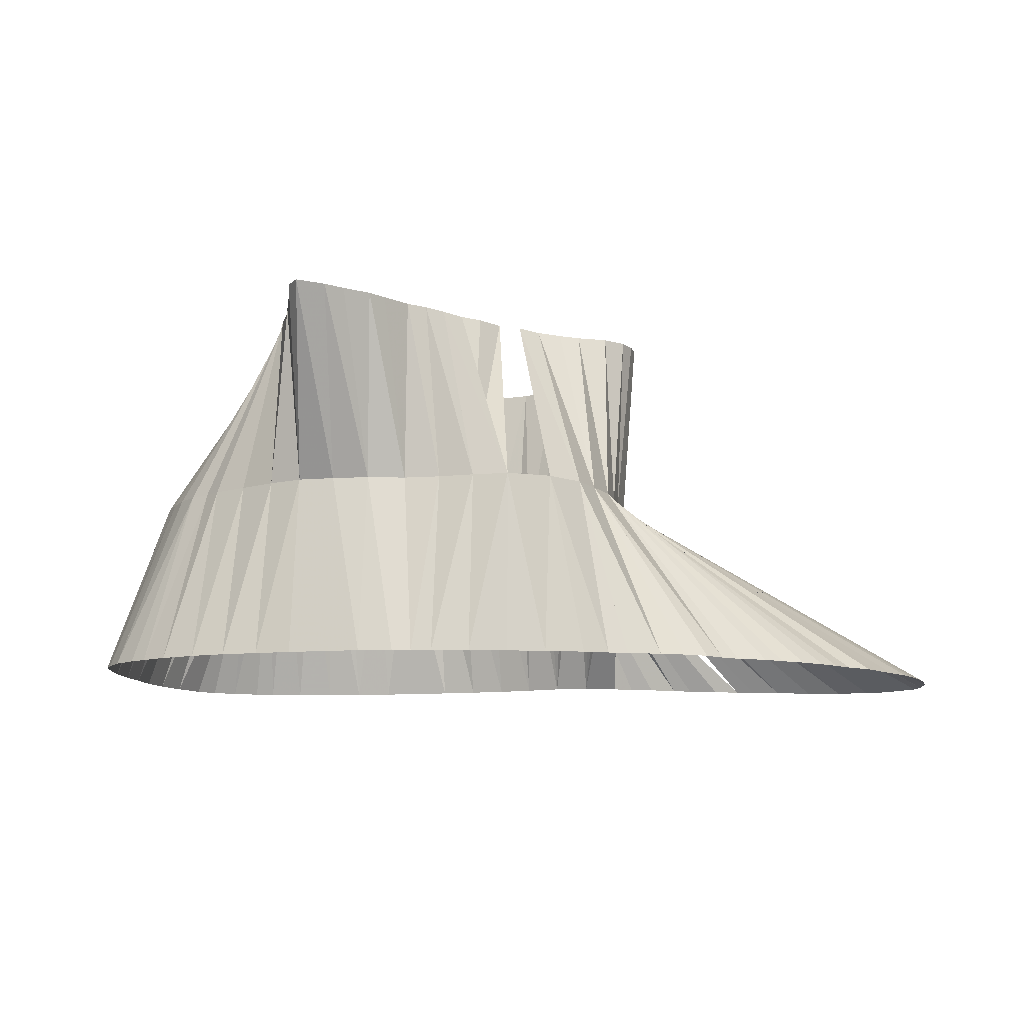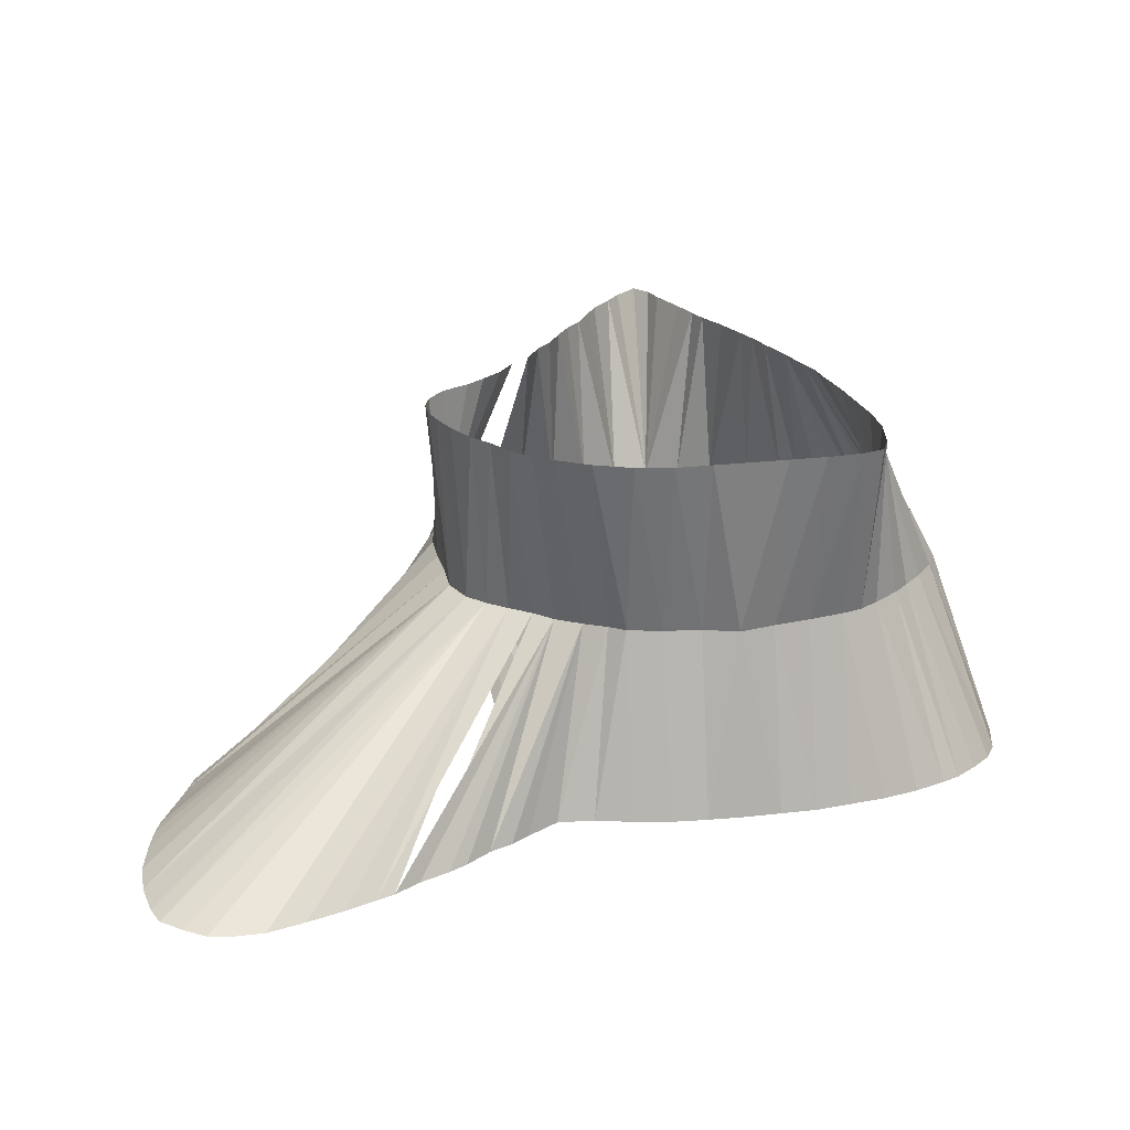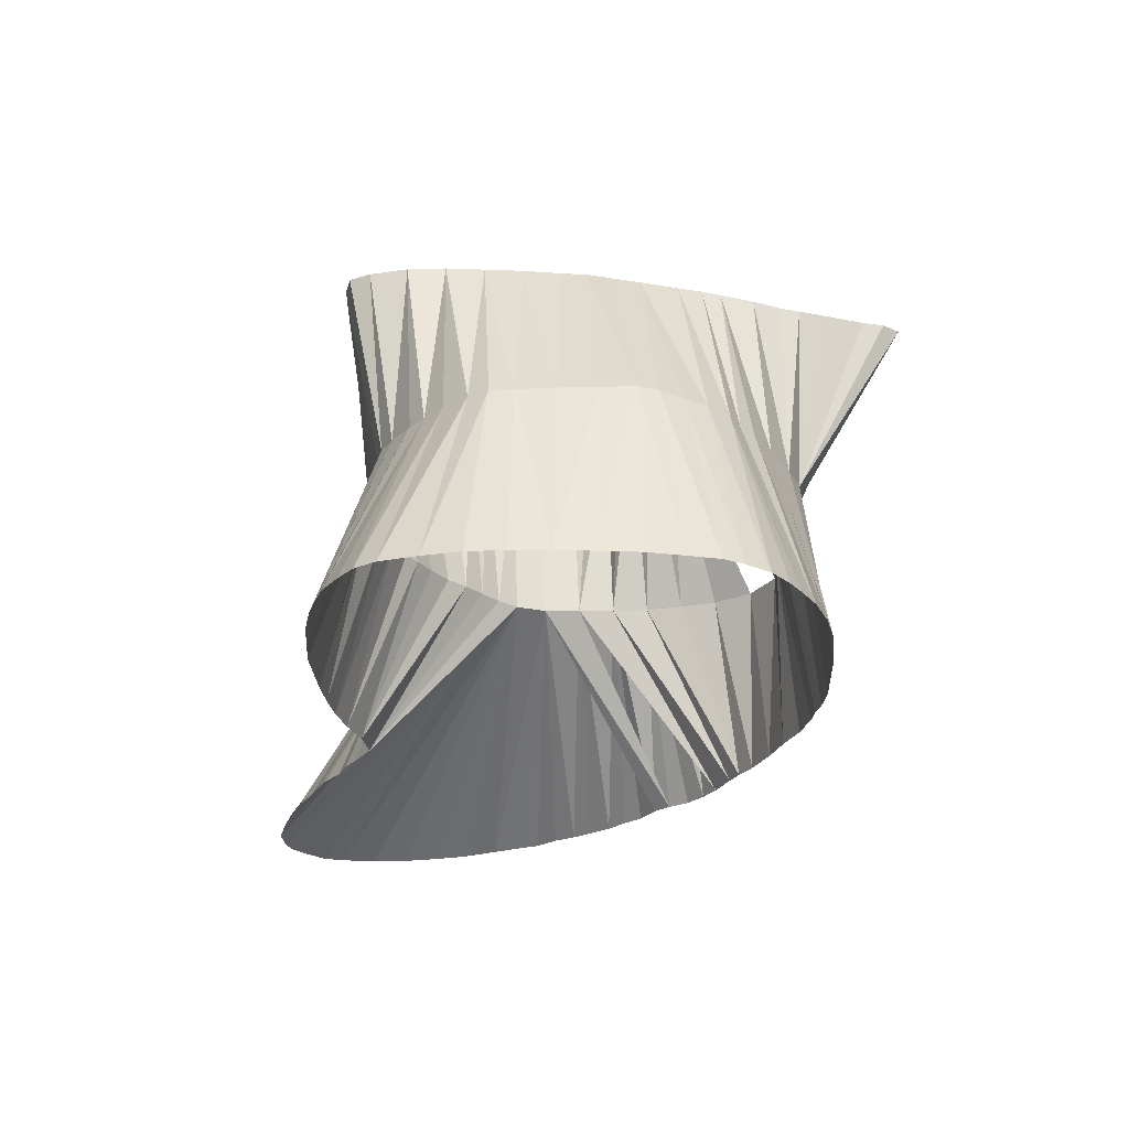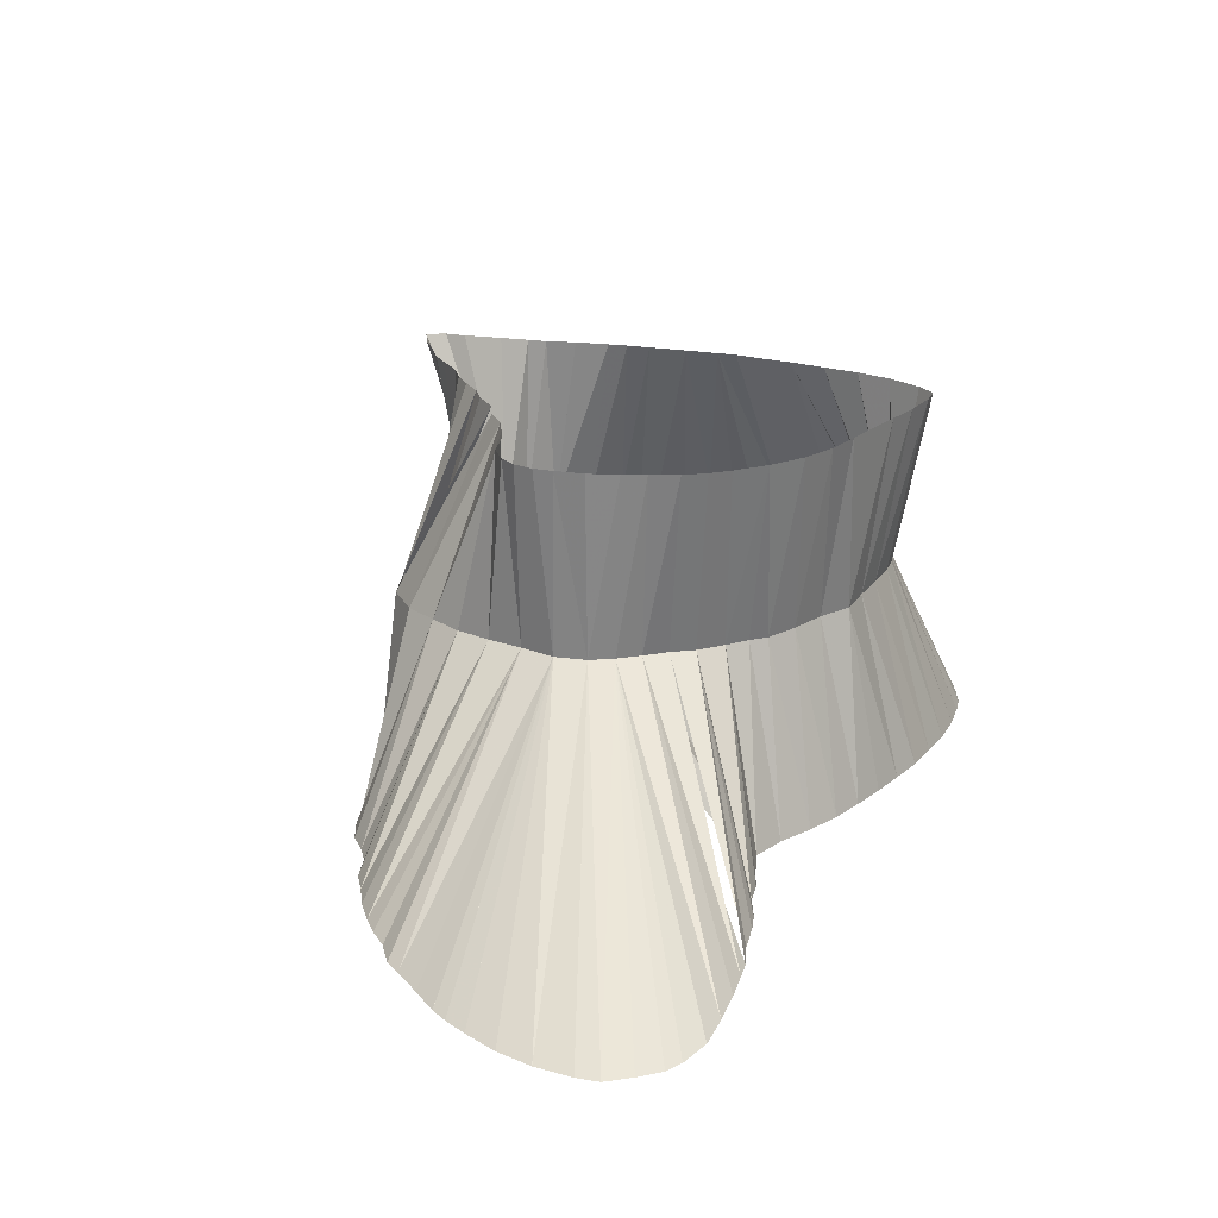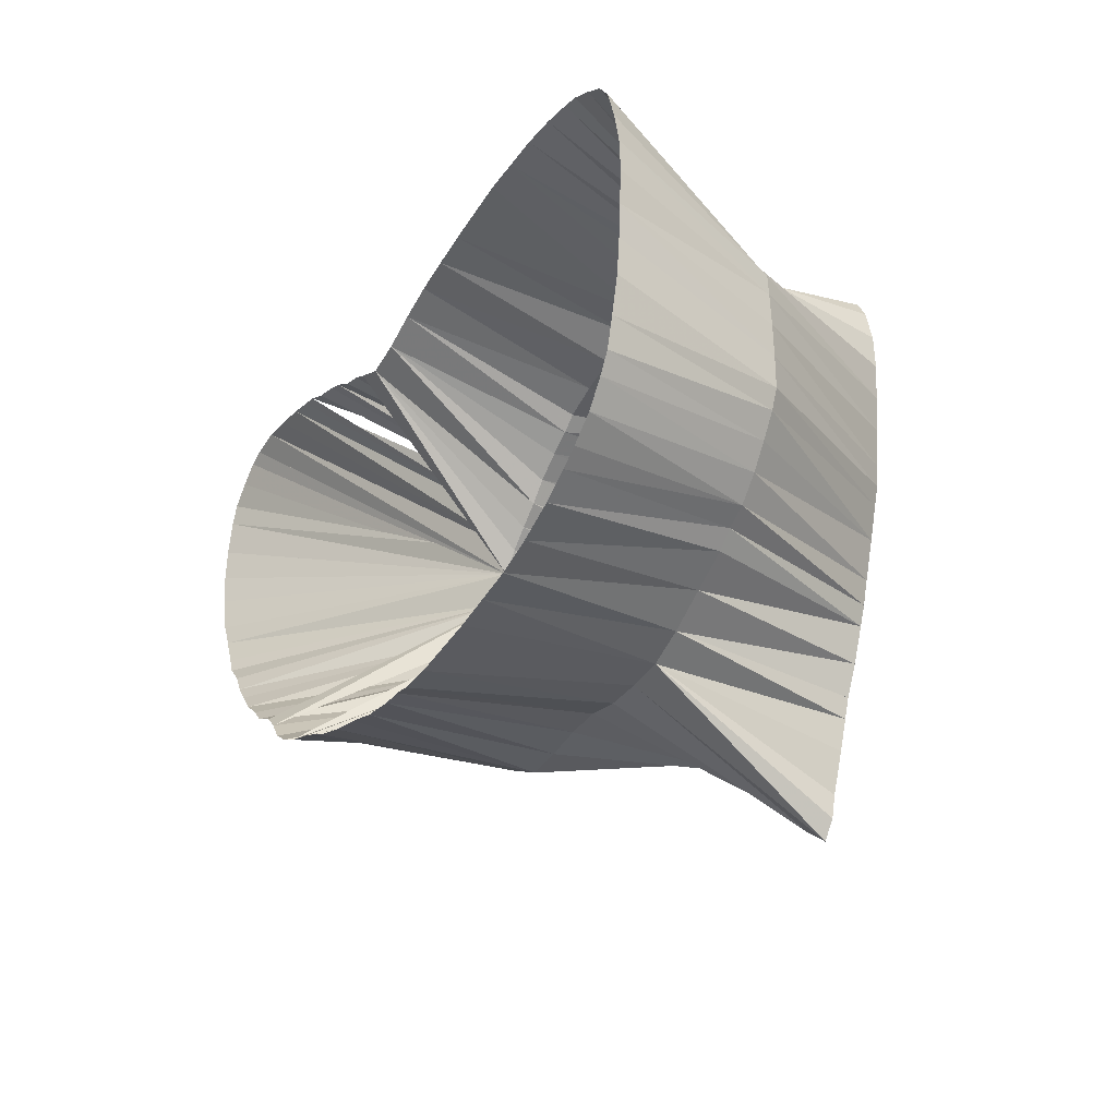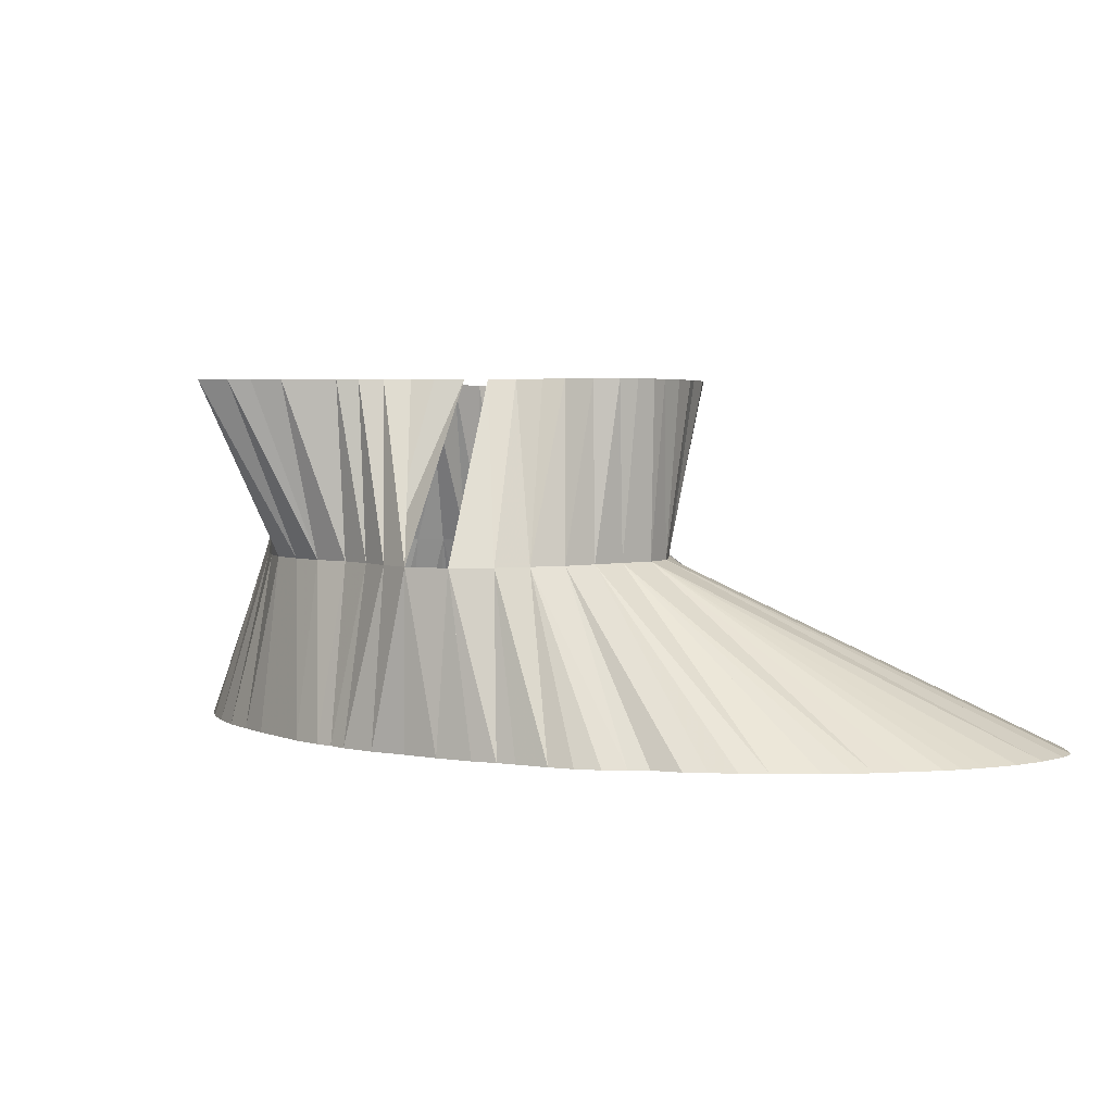
<metadata>
{"format":"obj","ext":"obj","renderer":"f3d","projection":"perspective","resolution":1024,"background":"white","views":[{"elev":-10.4,"azim":13.0,"up":"+Z"},{"elev":24.5,"azim":169.2,"up":"+Z"},{"elev":-23.8,"azim":-87.4,"up":"+Z"},{"elev":22.1,"azim":125.7,"up":"+Z"},{"elev":-37.8,"azim":-118.3,"up":"+Y"},{"elev":3.5,"azim":53.2,"up":"+Z"}]}
</metadata>
<code>
v 492.5 701.9 -45.07
v 463.1 685 -145.1
v 379.5 751.9 -145.1
v 565 838.2 -145.1
v 545 828.5 -145.1
v 620.8 831.9 -145.1
v 413.1 811.4 -145.1
v 378.8 761.9 -145.1
v 383.9 791.9 -145.1
v 520 735.4 -45.07
v 521.9 814.8 -145.1
v 381.1 781.9 -145.1
v 473.1 685 -145.1
v 533.1 702.7 -145.1
v 379.2 771.9 -145.1
v 380.2 741.9 -145.1
v 443.1 810 -45.07
v 381.2 731.9 -145.1
v 383.8 721.9 -145.1
v 503.1 695 -95.07
v 386 713.8 -145.1
v 482.5 686.1 -145.1
v 471.4 672.5 -45.07
v 387.5 797.5 -145.1
v 389.2 708.8 -145.1
v 393.1 801.9 -145.1
v 493.1 813.1 -145.1
v 503.1 690.8 -145.1
v 580 735 -145.1
v 394.1 702.7 -145.1
v 483.1 815 -145.1
v 400.6 698.1 -145.1
v 399.4 806.2 -145.1
v 423.1 813.8 -145.1
v 405.2 779.8 -95.07
v 404.4 808.3 -145.1
v 405.6 695.3 -145.1
v 583.1 844.7 -145.1
v 535 741.9 -95.07
v 492.5 798.6 -95.07
v 413.1 691.6 -145.1
v 553.1 712.7 -145.1
v 483.1 810 -45.07
v 473.1 815.8 -145.1
v 443.3 701.9 -45.07
v 423.1 688.3 -145.1
v 423.3 703.9 -95.07
v 457.5 666.2 -45.07
v 433.1 686.2 -145.1
v 418.8 707.5 -95.07
v 553.1 832 -145.1
v 521.8 791.1 -45.07
v 461.2 661.9 -45.07
v 433.1 815 -145.1
v 427.5 807.5 -45.07
v 443.1 685.6 -145.1
v 602.5 847.5 -145.1
v 568.8 726.2 -145.1
v 503.1 804.2 -45.07
v 443.1 816.2 -145.1
v 453.1 685 -145.1
v 511.9 799.2 -45.07
v 593.1 847.5 -145.1
v 453.1 816.2 -145.1
v 463.1 816.2 -145.1
v 487.5 687.5 -145.1
v 503.1 810.5 -145.1
v 443.1 801.2 -95.07
v 493.1 688.1 -145.1
v 463.1 691.2 -95.07
v 595 751.1 -145.1
v 590 745 -145.1
v 513.1 694.8 -145.1
v 513.1 809.5 -145.1
v 523.1 698.3 -145.1
v 526.9 818.1 -145.1
v 533.1 820.8 -145.1
v 539.4 706.2 -145.1
v 540 825.8 -145.1
v 402.9 721.5 -95.07
v 544.4 708.8 -145.1
v 559.4 716.2 -145.1
v 560 836.2 -145.1
v 565 720.8 -145.1
v 538.8 759.4 -45.07
v 572.6 730.6 -145.1
v 573.1 841.4 -145.1
v 584.4 739.8 -145.1
v 598.8 756.2 -145.1
v 602.1 762.1 -145.1
v 399.8 773.4 -95.07
v 607.5 768.1 -145.1
v 607.5 846.2 -145.1
v 609.6 773.1 -145.1
v 613.1 842.3 -145.1
v 613.6 781.9 -145.1
v 617.5 790 -145.1
v 537.1 748.8 -45.07
v 449.1 689.4 -45.07
v 619.2 795 -145.1
v 453.1 810 -45.07
v 618.8 837.5 -145.1
v 620.8 801.9 -145.1
v 622.5 811.9 -145.1
v 622.5 821.9 -145.1
v 472.8 802.1 -95.07
v 422.8 781.9 -45.07
v 422.8 791.9 -45.07
v 423.9 771.9 -45.07
v 424.8 801.9 -45.07
v 425 761.9 -45.07
v 426.7 751.9 -45.07
v 427.5 745.6 -45.07
v 429.2 740.6 -45.07
v 433.1 809.2 -45.07
v 432 731.9 -45.07
v 435.5 721.9 -45.07
v 437.5 715.6 -45.07
v 439.6 710.6 -45.07
v 447.2 694.4 -45.07
v 455.9 671.9 -45.07
v 451.9 681.9 -45.07
v 463.1 810 -45.07
v 467.5 667.5 -45.07
v 473.1 810 -45.07
v 477.1 678.8 -45.07
v 480 683.8 -45.07
v 500.6 713.1 -45.07
v 484.5 691.7 -45.07
v 520.8 779.4 -95.07
v 488.8 696.2 -45.07
v 493.1 808.1 -45.07
v 496.2 708.3 -45.07
v 504.8 720.2 -45.07
v 510 724.4 -45.07
v 410.6 785 -95.07
v 516.9 795.6 -45.07
v 514.4 730.6 -45.07
v 525 739.2 -45.07
v 525.9 784.4 -45.07
v 532.5 743.2 -45.07
v 530.3 779.4 -45.07
v 534.4 771.9 -45.07
v 537.2 764.4 -45.07
v 538.8 753.8 -45.07
v 396.4 732.5 -95.07
v 396.2 741.9 -95.07
v 396.2 751.9 -95.07
v 503.1 792.5 -95.07
v 396.6 761.9 -95.07
v 396.9 768.1 -95.07
v 398.8 727.5 -95.07
v 407.5 715.6 -95.07
v 413.2 710.1 -95.07
v 415 789 -95.07
v 422.2 794.2 -95.07
v 427.5 797.5 -95.07
v 433.1 699.4 -95.07
v 433.1 799.2 -95.07
v 443.5 694.4 -95.07
v 534.4 751.9 -95.07
v 453.1 691.2 -95.07
v 453.2 802.9 -95.07
v 463.1 805 -95.07
v 473.1 692.2 -95.07
v 483.1 695.2 -95.07
v 483.1 800.8 -95.07
v 493.1 695.6 -95.07
v 496.9 795.6 -95.07
v 513.1 695.2 -95.07
v 510 788.3 -95.07
v 515 783.6 -95.07
v 534.4 761.9 -95.07
v 523.9 701.8 -95.07
v 526.2 775 -95.07
v 530.4 711.9 -95.07
v 531 770 -95.07
v 532.8 721.9 -95.07
v 535 731.9 -95.07
f 2 13 70
f 2 61 70
f 2 61 162
f 3 8 150
f 3 16 147
f 3 16 148
f 4 83 130
f 4 87 130
f 5 51 171
f 5 51 172
f 5 79 171
f 5 79 172
f 6 102 175
f 6 102 177
f 6 105 177
f 7 34 156
f 7 34 157
f 7 36 155
f 7 36 156
f 8 15 150
f 8 15 151
f 9 12 35
f 9 12 91
f 9 24 35
f 11 74 130
f 11 74 149
f 11 74 171
f 11 74 175
f 11 74 177
f 11 76 149
f 11 76 171
f 12 15 91
f 12 15 151
f 13 22 165
f 14 75 174
f 14 78 174
f 14 78 176
f 16 18 146
f 16 18 147
f 18 19 146
f 18 19 152
f 19 21 152
f 21 25 80
f 22 66 166
f 24 26 35
f 24 26 136
f 25 30 153
f 26 33 136
f 27 31 167
f 27 67 40
f 27 67 169
f 28 69 20
f 28 73 20
f 28 73 170
f 29 86 39
f 29 86 179
f 29 88 39
f 29 88 179
f 30 32 153
f 30 32 154
f 31 44 106
f 32 37 154
f 33 36 136
f 33 36 155
f 34 54 157
f 34 54 159
f 37 41 50
f 38 63 175
f 38 87 130
f 38 87 175
f 41 46 47
f 42 81 39
f 42 81 176
f 42 81 178
f 42 82 178
f 44 65 164
f 46 49 158
f 49 56 160
f 51 83 171
f 54 60 68
f 56 61 162
f 57 63 175
f 57 63 177
f 57 93 175
f 57 93 177
f 58 84 178
f 58 84 179
f 58 86 173
f 58 86 179
f 60 64 163
f 64 65 163
f 64 65 164
f 66 69 168
f 67 74 149
f 67 74 169
f 67 74 171
f 67 74 172
f 71 72 39
f 71 72 161
f 71 89 161
f 72 88 39
f 73 75 170
f 76 77 149
f 76 77 171
f 77 79 171
f 78 81 176
f 78 81 178
f 78 81 179
f 82 84 178
f 82 84 179
f 89 90 161
f 89 90 173
f 90 92 161
f 90 92 173
f 92 94 161
f 92 94 173
f 93 95 175
f 93 95 177
f 94 96 173
f 95 102 175
f 95 102 177
f 96 97 173
f 96 97 177
f 97 100 173
f 97 100 177
f 100 103 173
f 100 103 177
f 103 104 173
f 103 104 177
f 104 105 173
f 104 105 177
f 20 168 1
f 20 168 69
f 20 168 128
f 20 168 131
f 20 168 133
f 20 170 1
f 20 170 28
f 20 170 73
f 20 170 133
f 20 170 134
f 35 91 9
f 35 91 12
f 35 91 107
f 35 91 109
f 35 136 24
f 35 136 26
f 35 136 107
f 35 136 109
f 35 136 111
f 39 161 42
f 39 161 71
f 39 161 72
f 39 161 98
f 39 161 141
f 39 179 10
f 39 179 29
f 39 179 81
f 39 179 86
f 39 179 88
f 39 179 139
f 39 179 141
f 40 167 27
f 40 167 132
f 40 169 27
f 40 169 59
f 40 169 67
f 40 169 132
f 47 50 41
f 47 50 117
f 47 50 118
f 47 50 119
f 47 158 46
f 47 158 118
f 47 158 119
f 50 154 37
f 50 154 116
f 50 154 117
f 50 154 118
f 68 159 54
f 68 159 115
f 68 163 17
f 68 163 60
f 70 162 2
f 70 162 48
f 70 162 53
f 70 162 61
f 70 162 99
f 70 162 121
f 70 162 122
f 70 165 13
f 70 165 23
f 70 165 124
f 80 152 21
f 80 152 114
f 80 152 116
f 80 153 25
f 80 153 116
f 91 151 12
f 91 151 15
f 91 151 109
f 106 164 44
f 106 164 123
f 106 164 125
f 106 167 31
f 106 167 43
f 130 172 4
f 130 172 52
f 130 172 74
f 130 172 140
f 130 175 11
f 130 175 38
f 130 175 74
f 130 175 87
f 130 175 140
f 130 175 142
f 136 155 33
f 136 155 36
f 136 155 107
f 136 155 108
f 136 155 109
f 146 147 16
f 146 147 18
f 146 147 113
f 146 147 114
f 146 152 18
f 146 152 19
f 146 152 114
f 147 148 3
f 147 148 16
f 147 148 112
f 147 148 113
f 148 150 3
f 148 150 111
f 148 150 112
f 149 169 59
f 149 169 67
f 149 169 74
f 149 171 11
f 149 171 62
f 149 171 67
f 149 171 74
f 149 171 76
f 149 171 77
f 150 151 8
f 150 151 15
f 150 151 109
f 150 151 111
f 153 154 30
f 153 154 32
f 153 154 116
f 153 154 117
f 155 156 7
f 155 156 36
f 155 156 107
f 155 156 108
f 156 157 7
f 156 157 34
f 156 157 108
f 156 157 110
f 157 159 34
f 157 159 54
f 157 159 55
f 157 159 110
f 158 160 45
f 158 160 49
f 158 160 119
f 160 162 56
f 160 162 99
f 160 162 120
f 161 173 58
f 161 173 85
f 161 173 89
f 161 173 90
f 161 173 92
f 161 173 94
f 161 173 145
f 163 164 64
f 163 164 65
f 163 164 101
f 163 164 123
f 165 166 22
f 165 166 126
f 165 166 127
f 165 166 129
f 166 168 1
f 166 168 66
f 166 168 129
f 166 168 131
f 170 174 75
f 171 172 5
f 171 172 51
f 171 172 67
f 171 172 74
f 171 172 79
f 171 172 137
f 173 177 96
f 173 177 97
f 173 177 100
f 173 177 103
f 173 177 104
f 173 177 105
f 173 177 144
f 174 176 14
f 174 176 78
f 174 176 135
f 175 177 6
f 175 177 11
f 175 177 57
f 175 177 63
f 175 177 74
f 175 177 93
f 175 177 95
f 175 177 102
f 175 177 142
f 175 177 143
f 176 178 42
f 176 178 78
f 176 178 81
f 176 178 135
f 176 178 138
f 178 179 10
f 178 179 58
f 178 179 78
f 178 179 81
f 178 179 82
f 178 179 84
f 178 179 138
f 178 179 139
f 1 131 20
f 1 131 166
f 1 131 168
f 1 133 20
f 1 133 168
f 1 133 170
f 10 138 178
f 10 138 179
f 10 139 39
f 10 139 178
f 10 139 179
f 17 101 163
f 17 115 68
f 23 124 70
f 23 124 165
f 23 126 165
f 43 125 106
f 43 132 167
f 45 119 158
f 45 119 160
f 45 120 160
f 48 53 70
f 48 53 162
f 48 121 70
f 48 121 162
f 52 137 172
f 52 140 130
f 52 140 172
f 53 124 70
f 55 110 157
f 55 110 159
f 55 115 159
f 59 62 149
f 59 132 40
f 59 132 169
f 62 137 171
f 85 144 173
f 85 145 161
f 85 145 173
f 98 141 39
f 98 141 161
f 98 145 161
f 99 120 160
f 99 120 162
f 99 122 70
f 99 122 162
f 101 123 163
f 101 123 164
f 107 108 136
f 107 108 155
f 107 108 156
f 107 109 35
f 107 109 91
f 107 109 136
f 107 109 155
f 108 110 156
f 108 110 157
f 109 111 35
f 109 111 136
f 109 111 150
f 109 111 151
f 111 112 148
f 111 112 150
f 112 113 147
f 112 113 148
f 113 114 146
f 113 114 147
f 114 116 80
f 114 116 152
f 116 117 50
f 116 117 153
f 116 117 154
f 117 118 47
f 117 118 50
f 117 118 154
f 118 119 47
f 118 119 50
f 118 119 158
f 121 122 70
f 121 122 162
f 123 125 106
f 123 125 164
f 126 127 165
f 126 127 166
f 127 129 165
f 127 129 166
f 128 133 20
f 128 133 168
f 128 134 20
f 129 131 166
f 129 131 168
f 135 138 176
f 135 138 178
f 139 141 39
f 139 141 179
f 140 142 130
f 140 142 175
f 142 143 175
f 142 143 177
f 143 144 177

</code>
